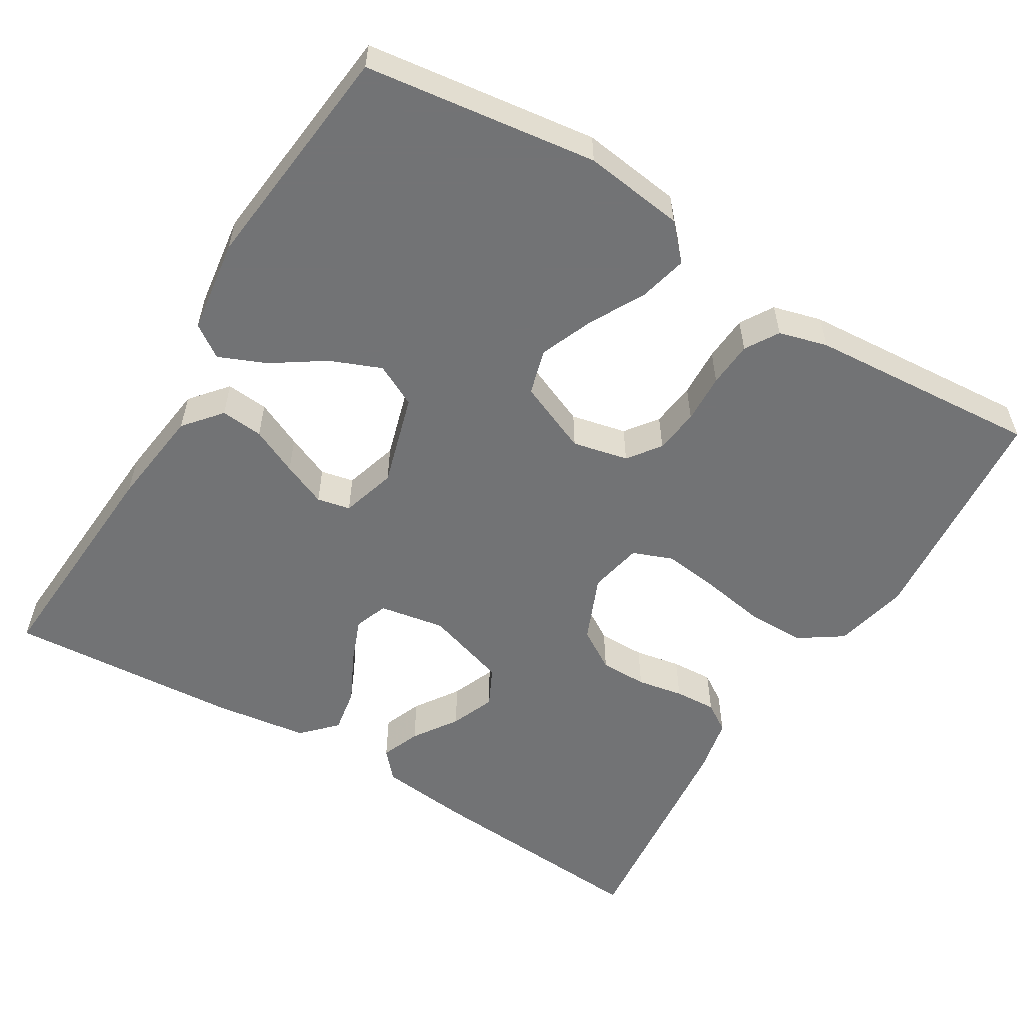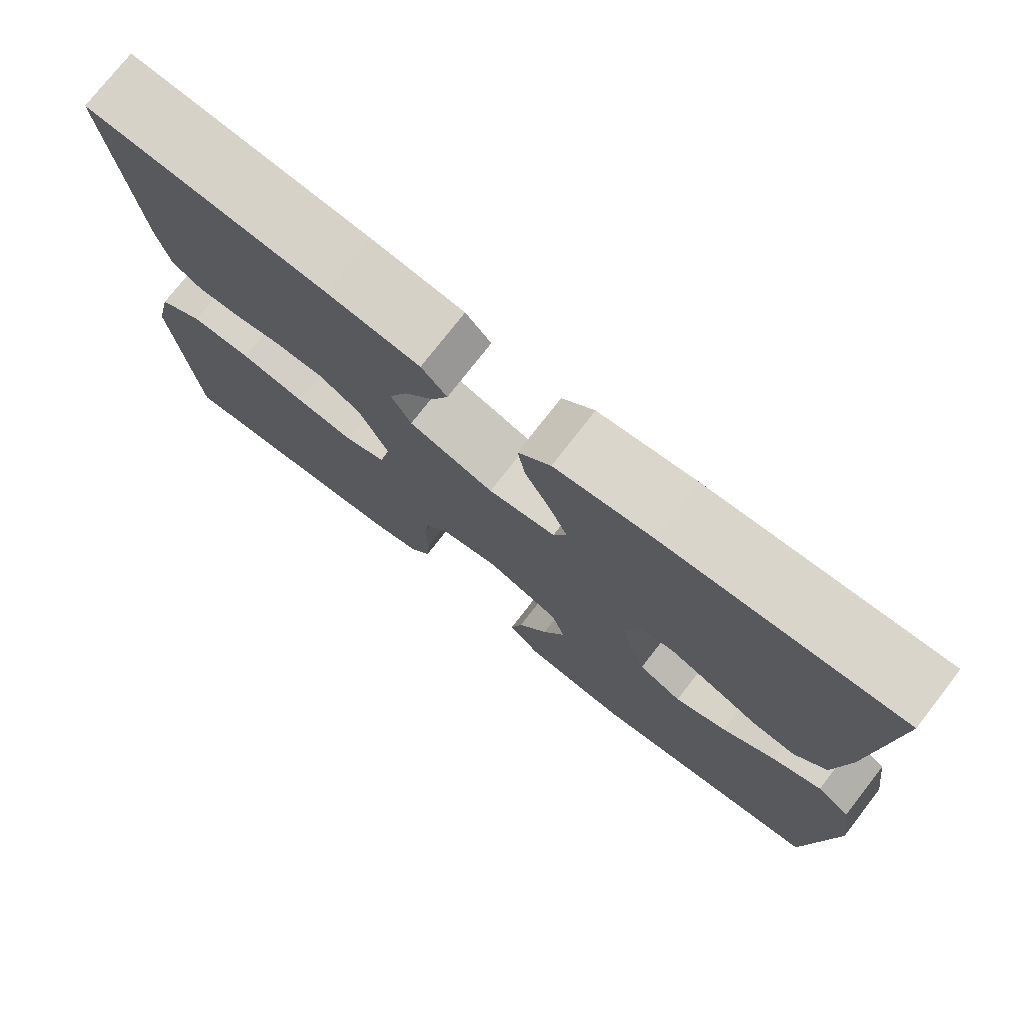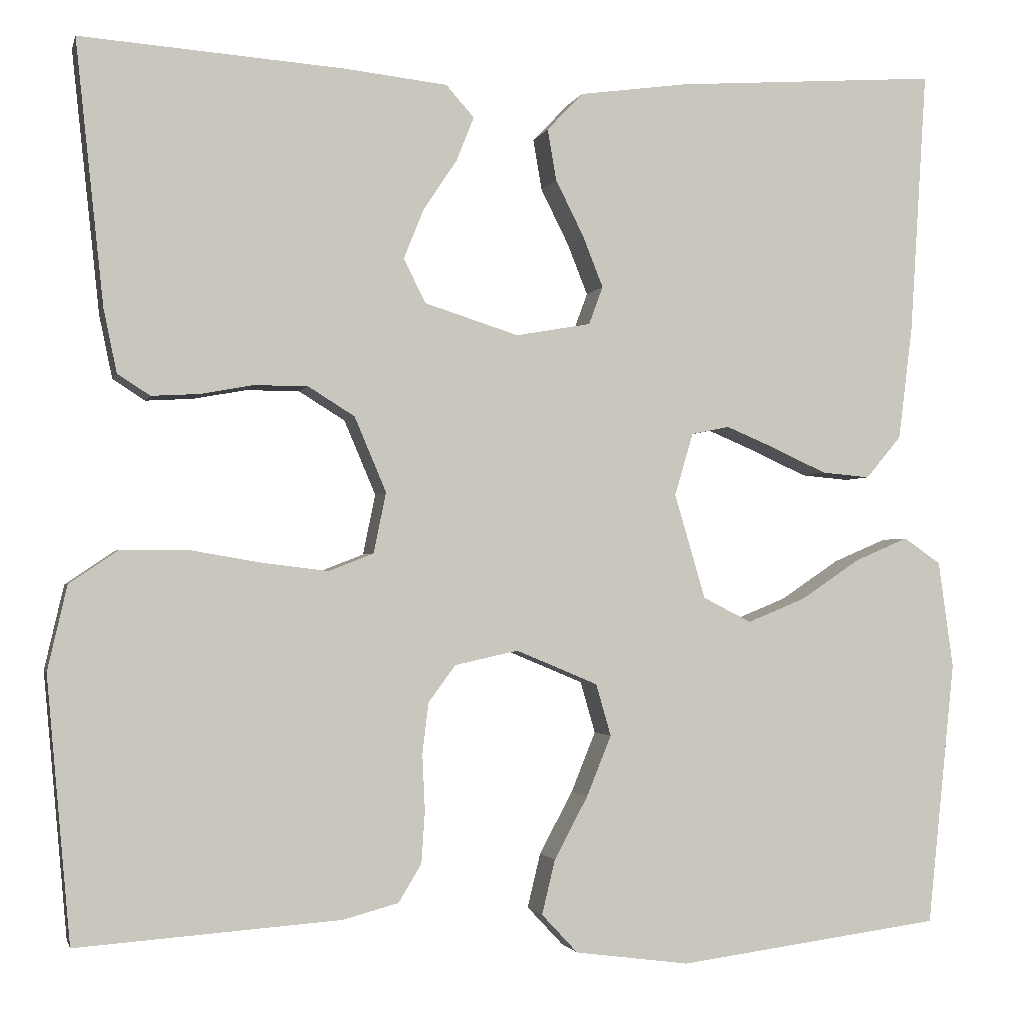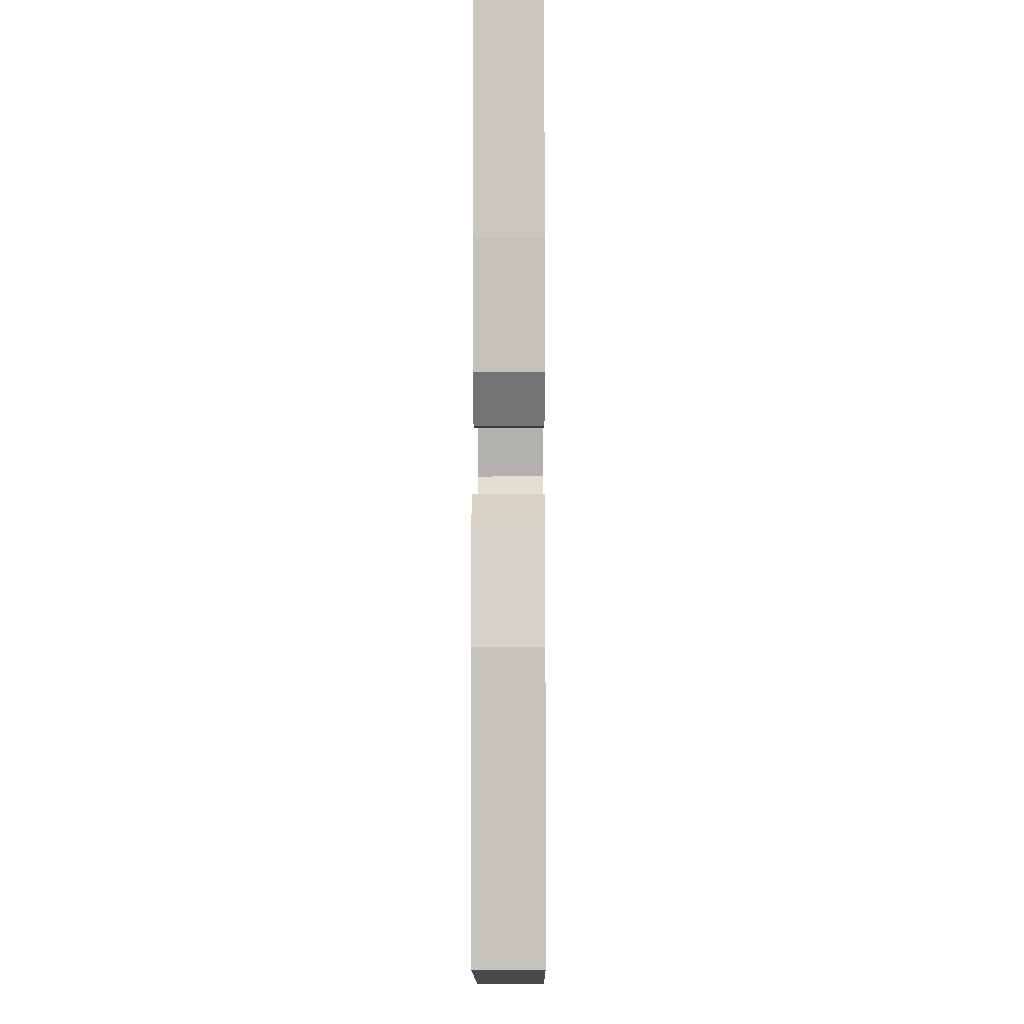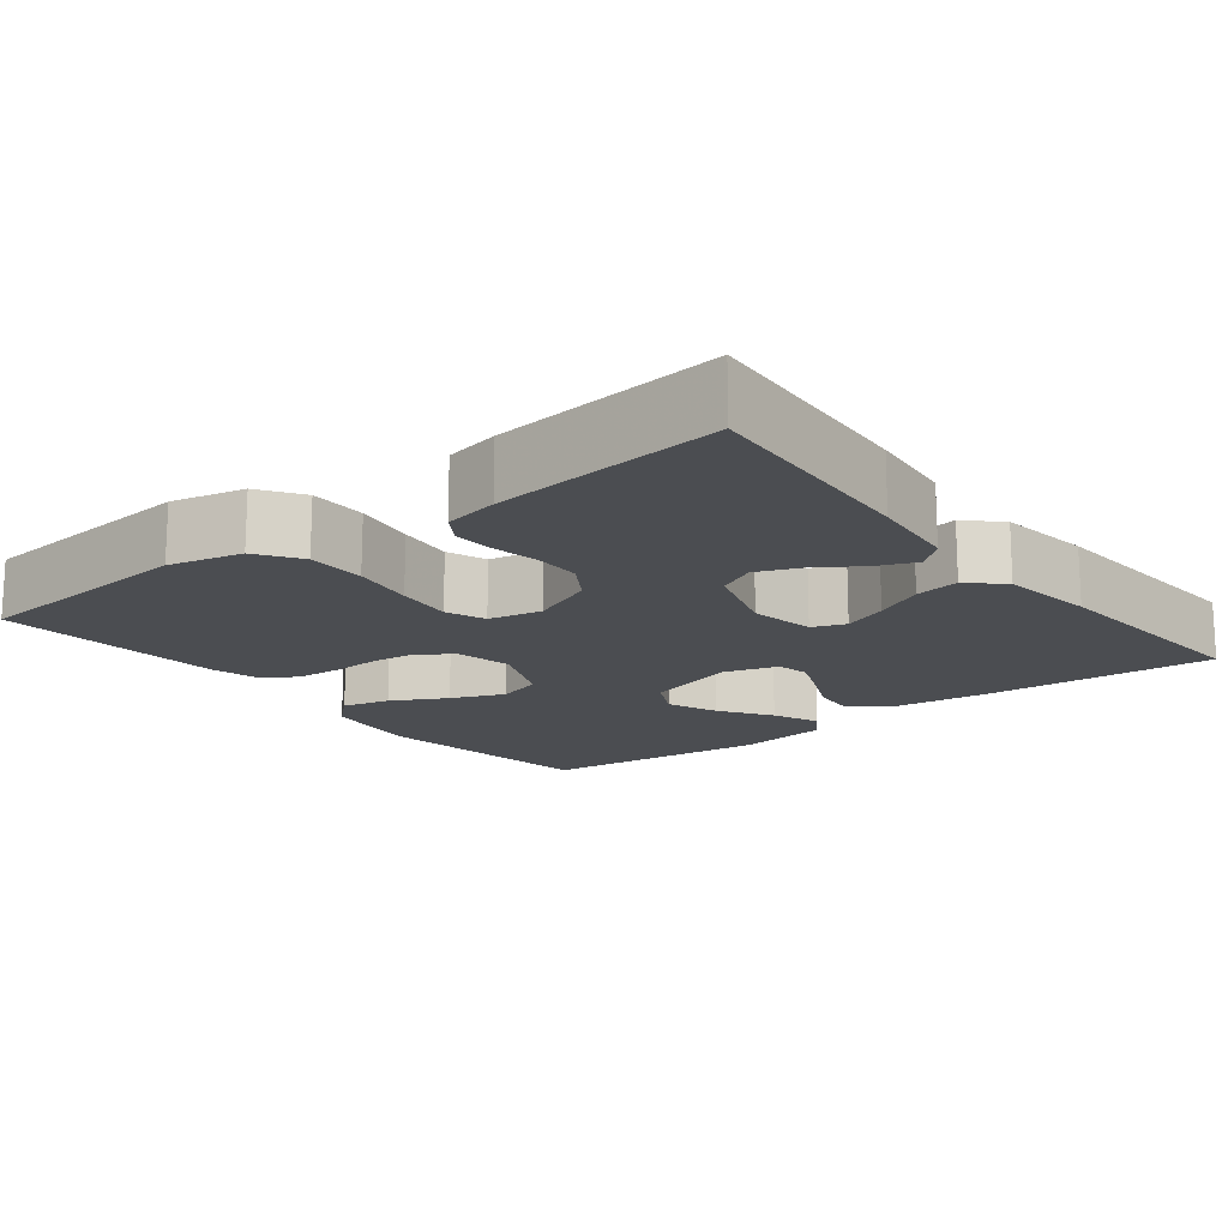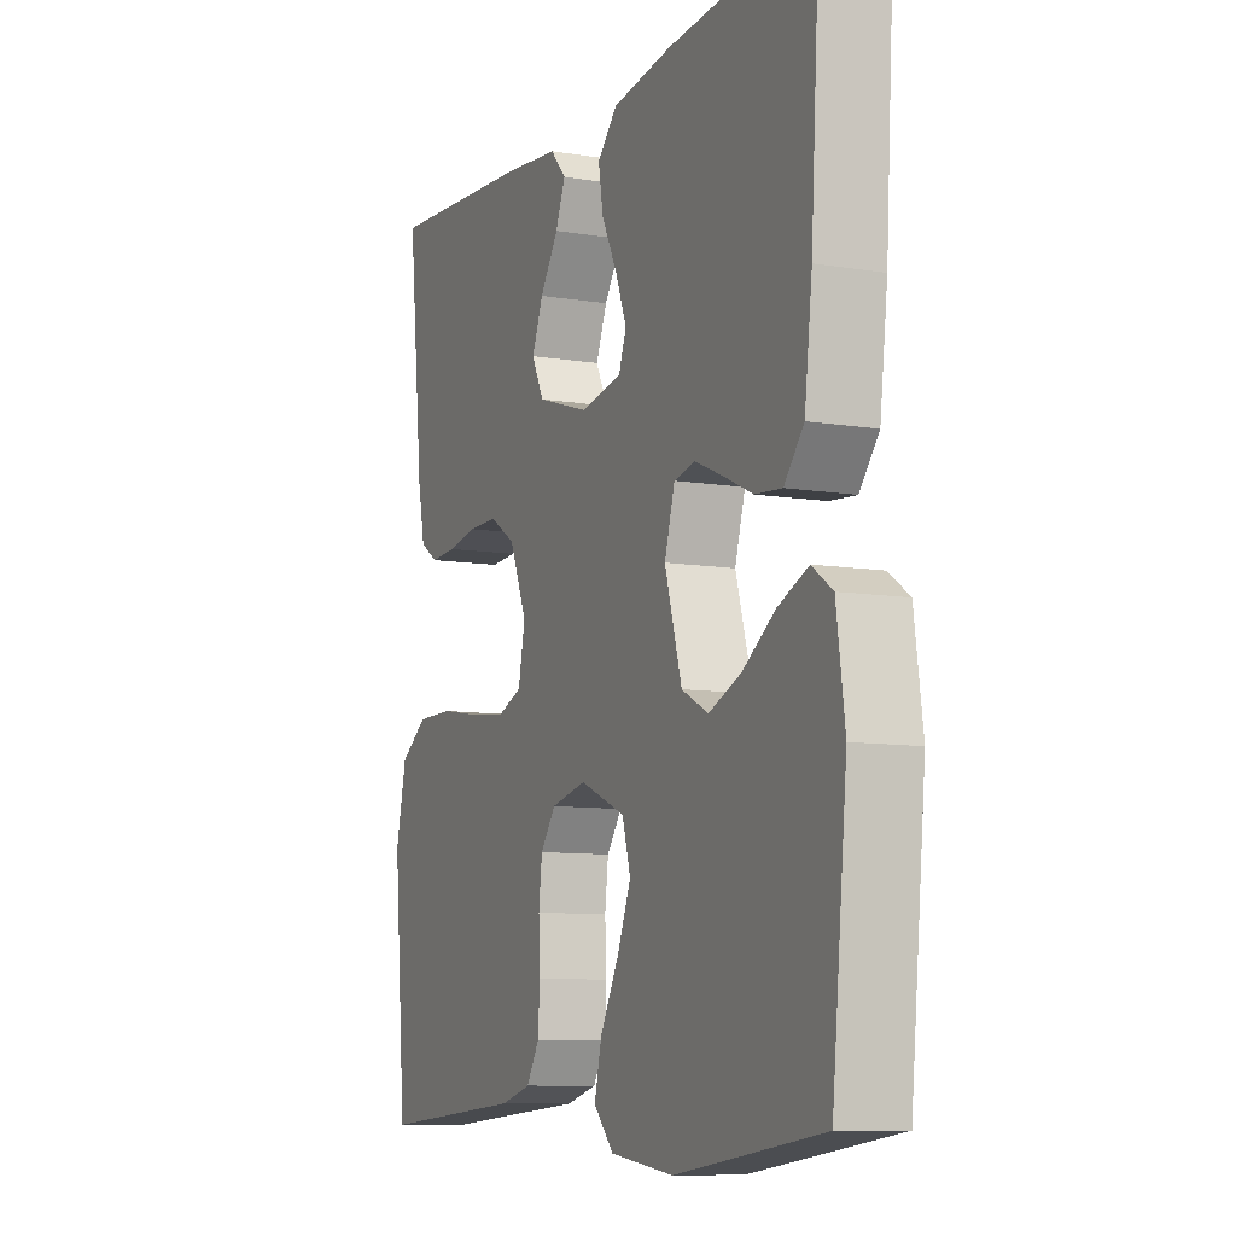
<metadata>
{"format":"obj","ext":"obj","renderer":"f3d","projection":"perspective","resolution":1024,"background":"white","views":[{"elev":-55.9,"azim":148.7,"up":"+Y"},{"elev":76.1,"azim":37.9,"up":"+Z"},{"elev":-1.9,"azim":-13.2,"up":"+Z"},{"elev":-5.7,"azim":90.4,"up":"+Z"},{"elev":-16.0,"azim":-52.0,"up":"+Y"},{"elev":-9.3,"azim":66.5,"up":"+Z"}]}
</metadata>
<code>
v 0.5 0.07 -0.5
v 0.2 0.07 -0.54
v 0.07 0.07 -0.523
v 0.029 0.07 -0.479
v 0.044 0.07 -0.417
v 0.082 0.07 -0.346
v 0.11 0.07 -0.277
v 0.093 0.07 -0.218
v 0 0.07 -0.179
v -0.072 0.07 -0.195
v -0.103 0.07 -0.237
v -0.11 0.07 -0.295
v -0.107 0.07 -0.359
v -0.111 0.07 -0.418
v -0.137 0.07 -0.461
v -0.2 0.07 -0.478
v -0.5 0.07 -0.5
v -0.527 0.07 -0.2
v -0.505 0.07 -0.104
v -0.449 0.07 -0.066
v -0.373 0.07 -0.066
v -0.291 0.07 -0.08
v -0.217 0.07 -0.089
v -0.166 0.07 -0.069
v -0.152 0.07 0
v -0.188 0.07 0.085
v -0.241 0.07 0.118
v -0.302 0.07 0.118
v -0.362 0.07 0.107
v -0.416 0.07 0.104
v -0.453 0.07 0.128
v -0.468 0.07 0.2
v -0.5 0.07 0.5
v -0.2 0.07 0.478
v -0.083 0.07 0.465
v -0.051 0.07 0.429
v -0.071 0.07 0.379
v -0.109 0.07 0.322
v -0.132 0.07 0.265
v -0.107 0.07 0.215
v 0 0.07 0.181
v 0.085 0.07 0.196
v 0.101 0.07 0.239
v 0.078 0.07 0.297
v 0.046 0.07 0.361
v 0.036 0.07 0.419
v 0.077 0.07 0.462
v 0.2 0.07 0.479
v 0.5 0.07 0.5
v 0.481 0.07 0.2
v 0.465 0.07 0.071
v 0.425 0.07 0.023
v 0.37 0.07 0.028
v 0.309 0.07 0.056
v 0.252 0.07 0.08
v 0.209 0.07 0.071
v 0.188 0.07 0
v 0.223 0.07 -0.119
v 0.278 0.07 -0.147
v 0.344 0.07 -0.12
v 0.411 0.07 -0.075
v 0.472 0.07 -0.049
v 0.514 0.07 -0.078
v 0.531 0.07 -0.2
v 0.5 0 -0.5
v 0.2 0 -0.54
v 0.07 0 -0.523
v 0.029 0 -0.479
v 0.044 0 -0.417
v 0.082 0 -0.346
v 0.11 0 -0.277
v 0.093 0 -0.218
v 0 0 -0.179
v -0.072 0 -0.195
v -0.103 0 -0.237
v -0.11 0 -0.295
v -0.107 0 -0.359
v -0.111 0 -0.418
v -0.137 0 -0.461
v -0.2 0 -0.478
v -0.5 0 -0.5
v -0.527 0 -0.2
v -0.505 0 -0.104
v -0.449 0 -0.066
v -0.373 0 -0.066
v -0.291 0 -0.08
v -0.217 0 -0.089
v -0.166 0 -0.069
v -0.152 0 0
v -0.188 0 0.085
v -0.241 0 0.118
v -0.302 0 0.118
v -0.362 0 0.107
v -0.416 0 0.104
v -0.453 0 0.128
v -0.468 0 0.2
v -0.5 0 0.5
v -0.2 0 0.478
v -0.083 0 0.465
v -0.051 0 0.429
v -0.071 0 0.379
v -0.109 0 0.322
v -0.132 0 0.265
v -0.107 0 0.215
v 0 0 0.181
v 0.085 0 0.196
v 0.101 0 0.239
v 0.078 0 0.297
v 0.046 0 0.361
v 0.036 0 0.419
v 0.077 0 0.462
v 0.2 0 0.479
v 0.5 0 0.5
v 0.481 0 0.2
v 0.465 0 0.071
v 0.425 0 0.023
v 0.37 0 0.028
v 0.309 0 0.056
v 0.252 0 0.08
v 0.209 0 0.071
v 0.188 0 0
v 0.223 0 -0.119
v 0.278 0 -0.147
v 0.344 0 -0.12
v 0.411 0 -0.075
v 0.472 0 -0.049
v 0.514 0 -0.078
v 0.531 0 -0.2
f 4 5 6
f 3 4 6
f 2 3 6
f 1 2 6
f 64 1 6
f 63 64 6
f 62 63 6
f 61 62 6
f 60 61 6
f 59 60 6 7
f 58 59 7 8
f 57 58 8 9
f 56 57 9 10
f 52 53 54
f 51 52 54
f 50 51 54
f 49 50 54
f 48 49 54
f 47 48 54
f 46 47 54
f 45 46 54
f 44 45 54
f 43 44 54 55
f 42 43 55 56
f 36 37 38
f 35 36 38
f 34 35 38
f 33 34 38
f 32 33 38
f 31 32 38
f 30 31 38
f 29 30 38
f 28 29 38
f 27 28 38 39
f 26 27 39 40
f 20 21 22
f 19 20 22
f 18 19 22
f 17 18 22
f 16 17 22
f 15 16 22
f 14 15 22
f 13 14 22
f 12 13 22
f 11 12 22 23
f 10 11 23 24
f 10 24 25
f 56 10 25
f 42 56 25
f 41 42 25
f 25 26 40 41
f 70 69 68
f 70 68 67
f 70 67 66
f 70 66 65
f 70 65 128
f 70 128 127
f 70 127 126
f 70 126 125
f 70 125 124
f 71 70 124 123
f 72 71 123 122
f 73 72 122 121
f 74 73 121 120
f 118 117 116
f 118 116 115
f 118 115 114
f 118 114 113
f 118 113 112
f 118 112 111
f 118 111 110
f 118 110 109
f 118 109 108
f 119 118 108 107
f 120 119 107 106
f 102 101 100
f 102 100 99
f 102 99 98
f 102 98 97
f 102 97 96
f 102 96 95
f 102 95 94
f 102 94 93
f 102 93 92
f 103 102 92 91
f 104 103 91 90
f 86 85 84
f 86 84 83
f 86 83 82
f 86 82 81
f 86 81 80
f 86 80 79
f 86 79 78
f 86 78 77
f 86 77 76
f 87 86 76 75
f 88 87 75 74
f 89 88 74
f 89 74 120
f 89 120 106
f 89 106 105
f 105 104 90 89
f 1 65 66 2
f 2 66 67 3
f 3 67 68 4
f 4 68 69 5
f 5 69 70 6
f 6 70 71 7
f 7 71 72 8
f 8 72 73 9
f 9 73 74 10
f 10 74 75 11
f 11 75 76 12
f 12 76 77 13
f 13 77 78 14
f 14 78 79 15
f 15 79 80 16
f 16 80 81 17
f 17 81 82 18
f 18 82 83 19
f 19 83 84 20
f 20 84 85 21
f 21 85 86 22
f 22 86 87 23
f 23 87 88 24
f 24 88 89 25
f 25 89 90 26
f 26 90 91 27
f 27 91 92 28
f 28 92 93 29
f 29 93 94 30
f 30 94 95 31
f 31 95 96 32
f 32 96 97 33
f 33 97 98 34
f 34 98 99 35
f 35 99 100 36
f 36 100 101 37
f 37 101 102 38
f 38 102 103 39
f 39 103 104 40
f 40 104 105 41
f 41 105 106 42
f 42 106 107 43
f 43 107 108 44
f 44 108 109 45
f 45 109 110 46
f 46 110 111 47
f 47 111 112 48
f 48 112 113 49
f 49 113 114 50
f 50 114 115 51
f 51 115 116 52
f 52 116 117 53
f 53 117 118 54
f 54 118 119 55
f 55 119 120 56
f 56 120 121 57
f 57 121 122 58
f 58 122 123 59
f 59 123 124 60
f 60 124 125 61
f 61 125 126 62
f 62 126 127 63
f 63 127 128 64
f 64 128 65 1

</code>
